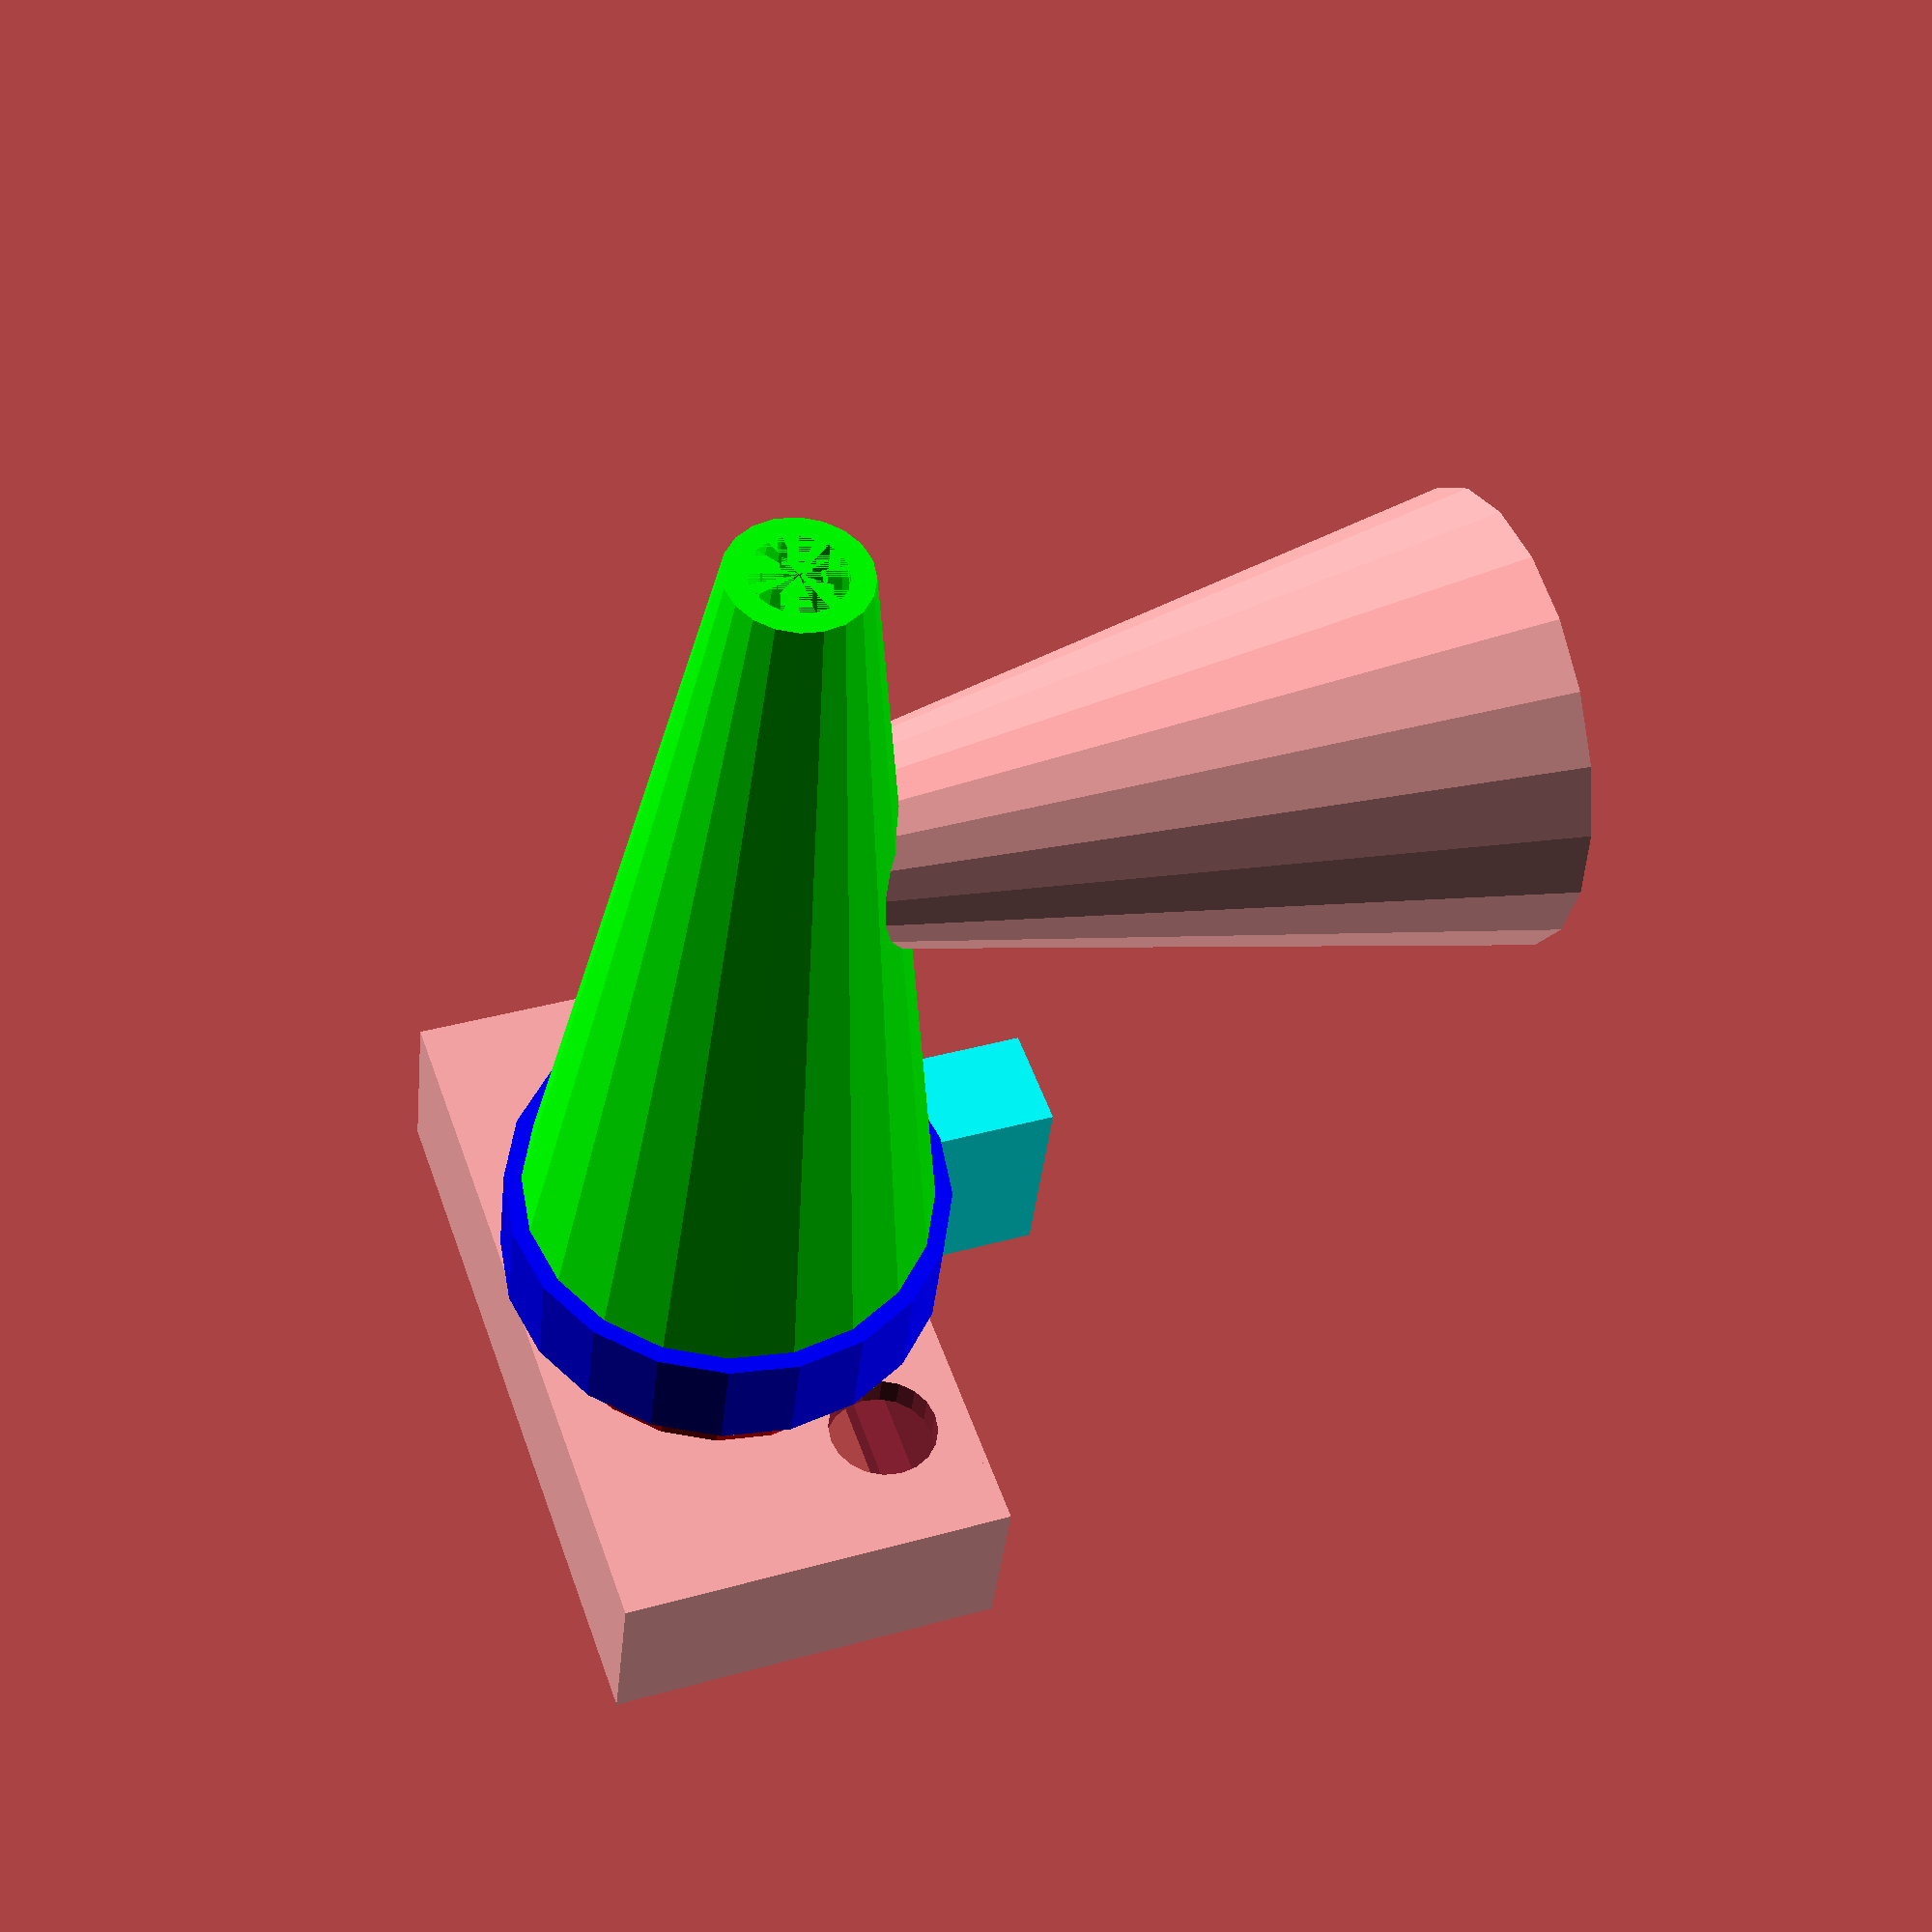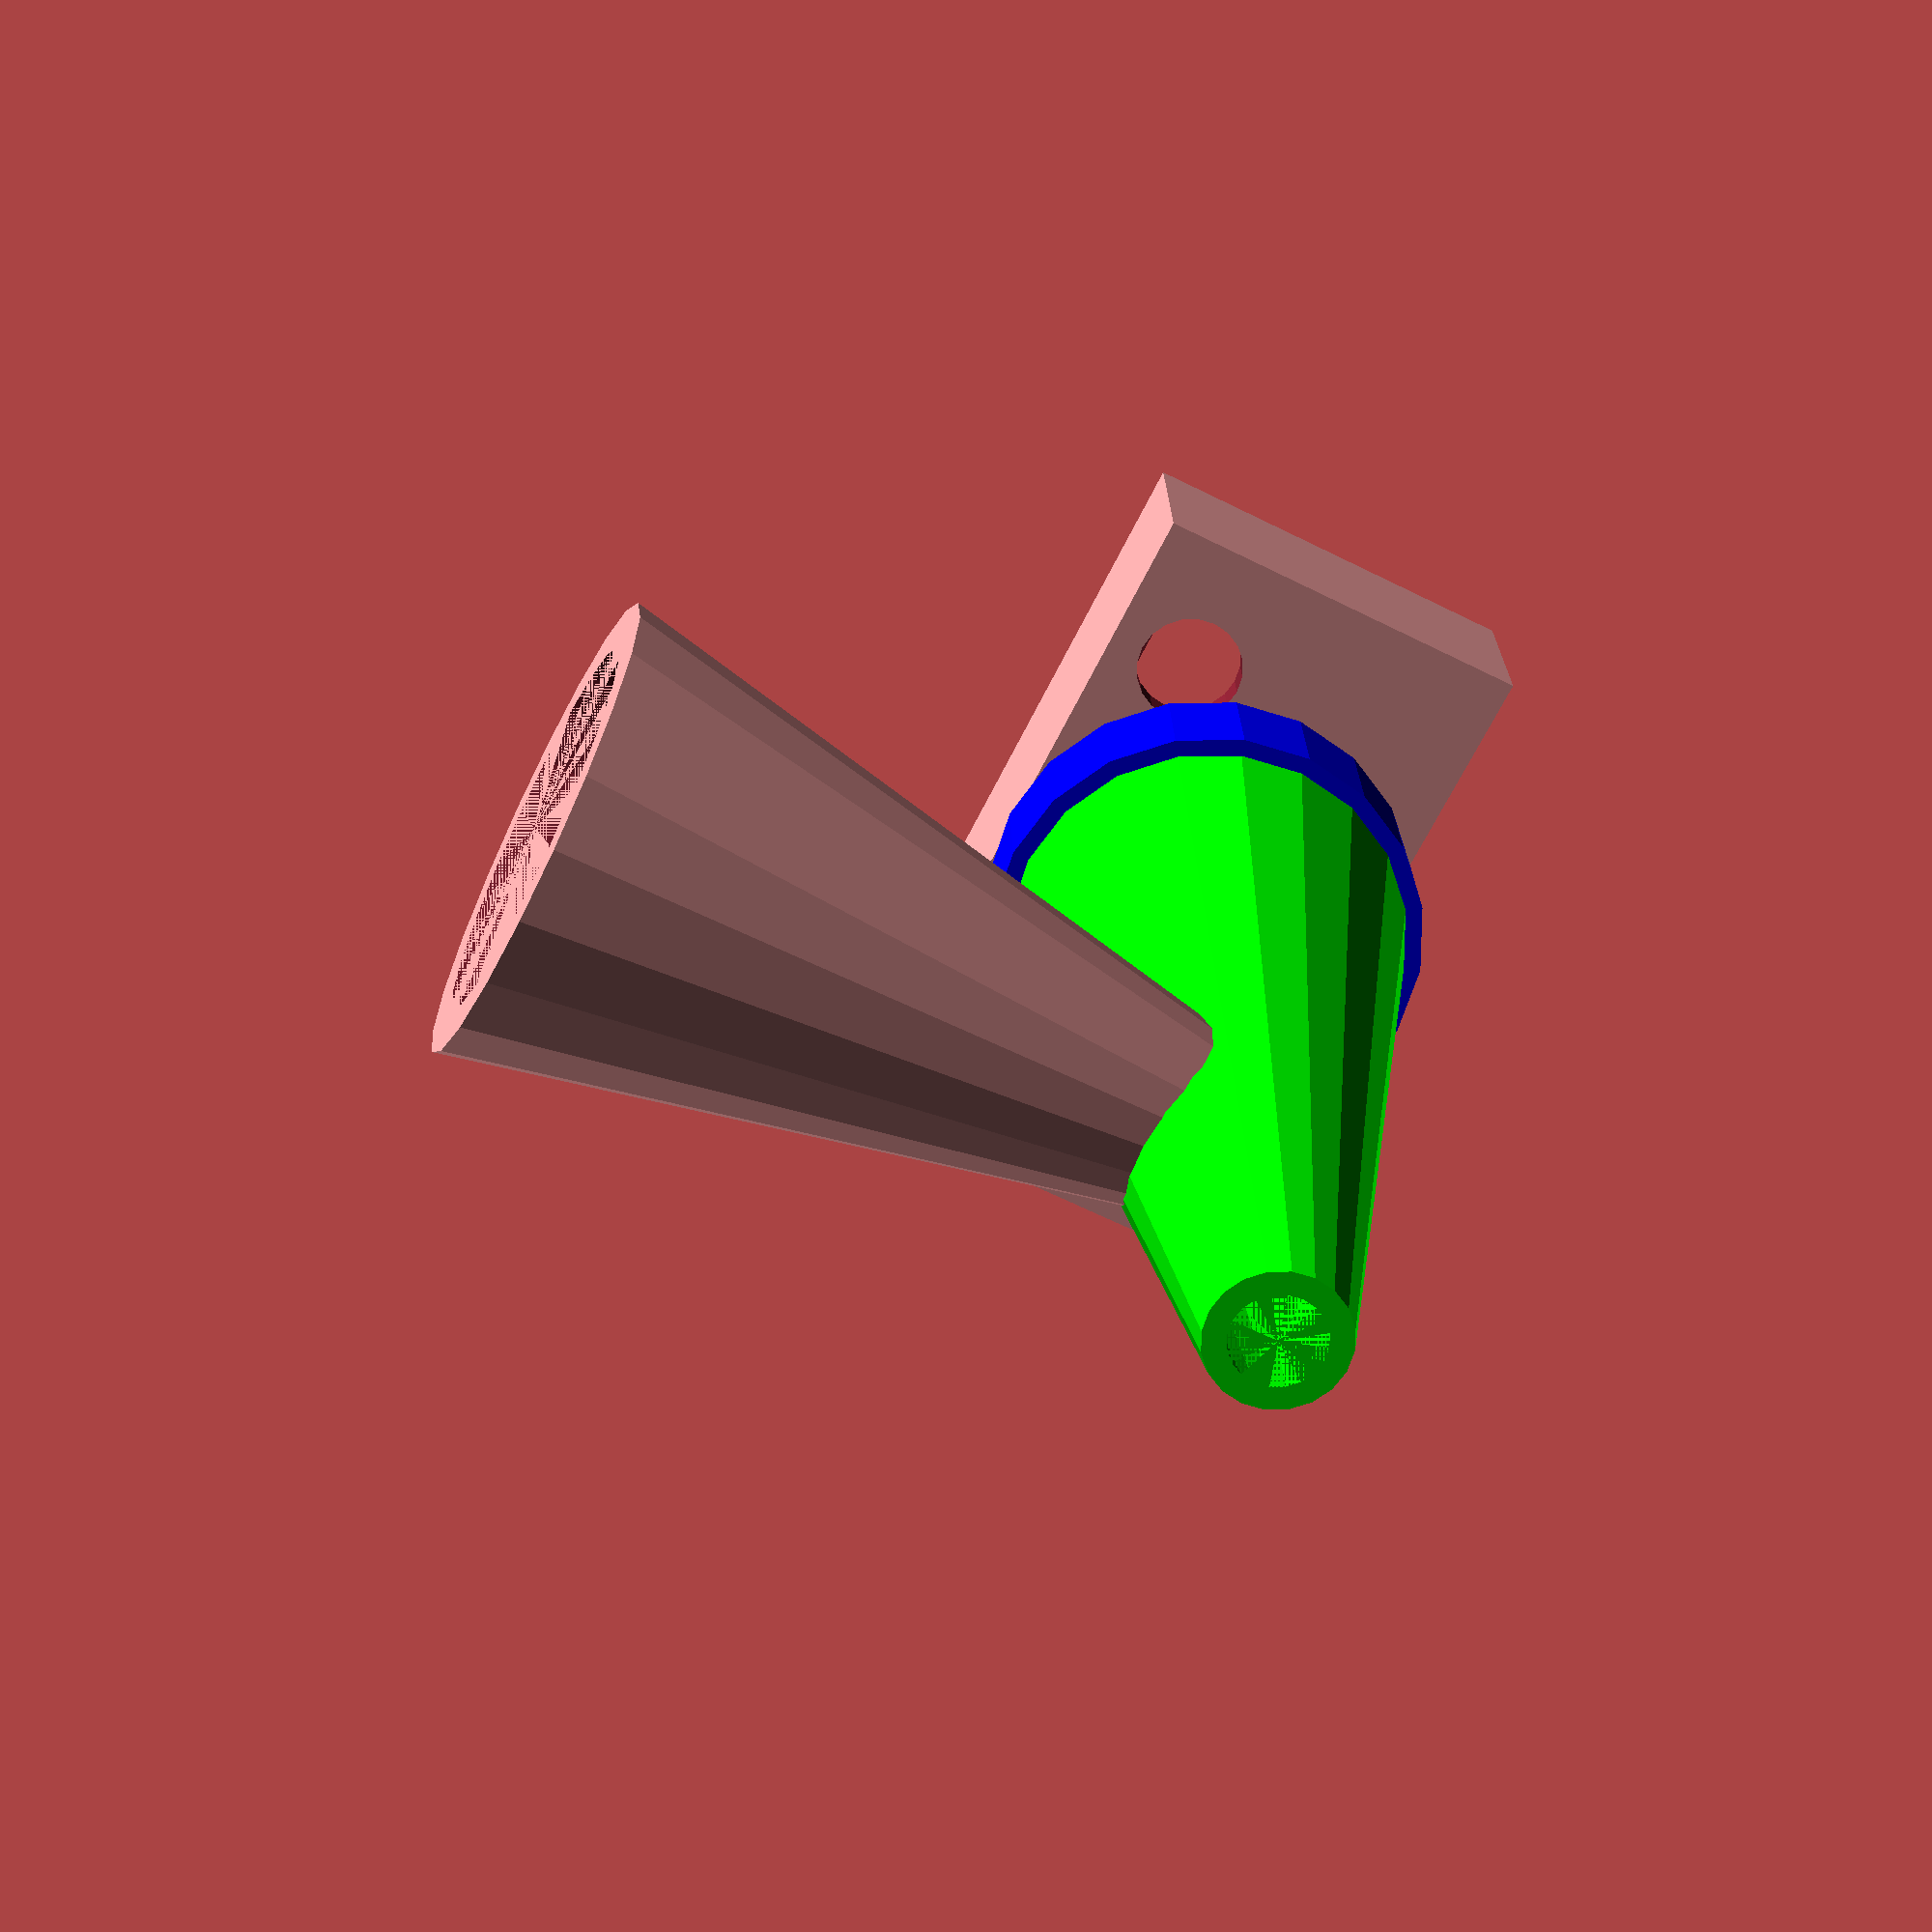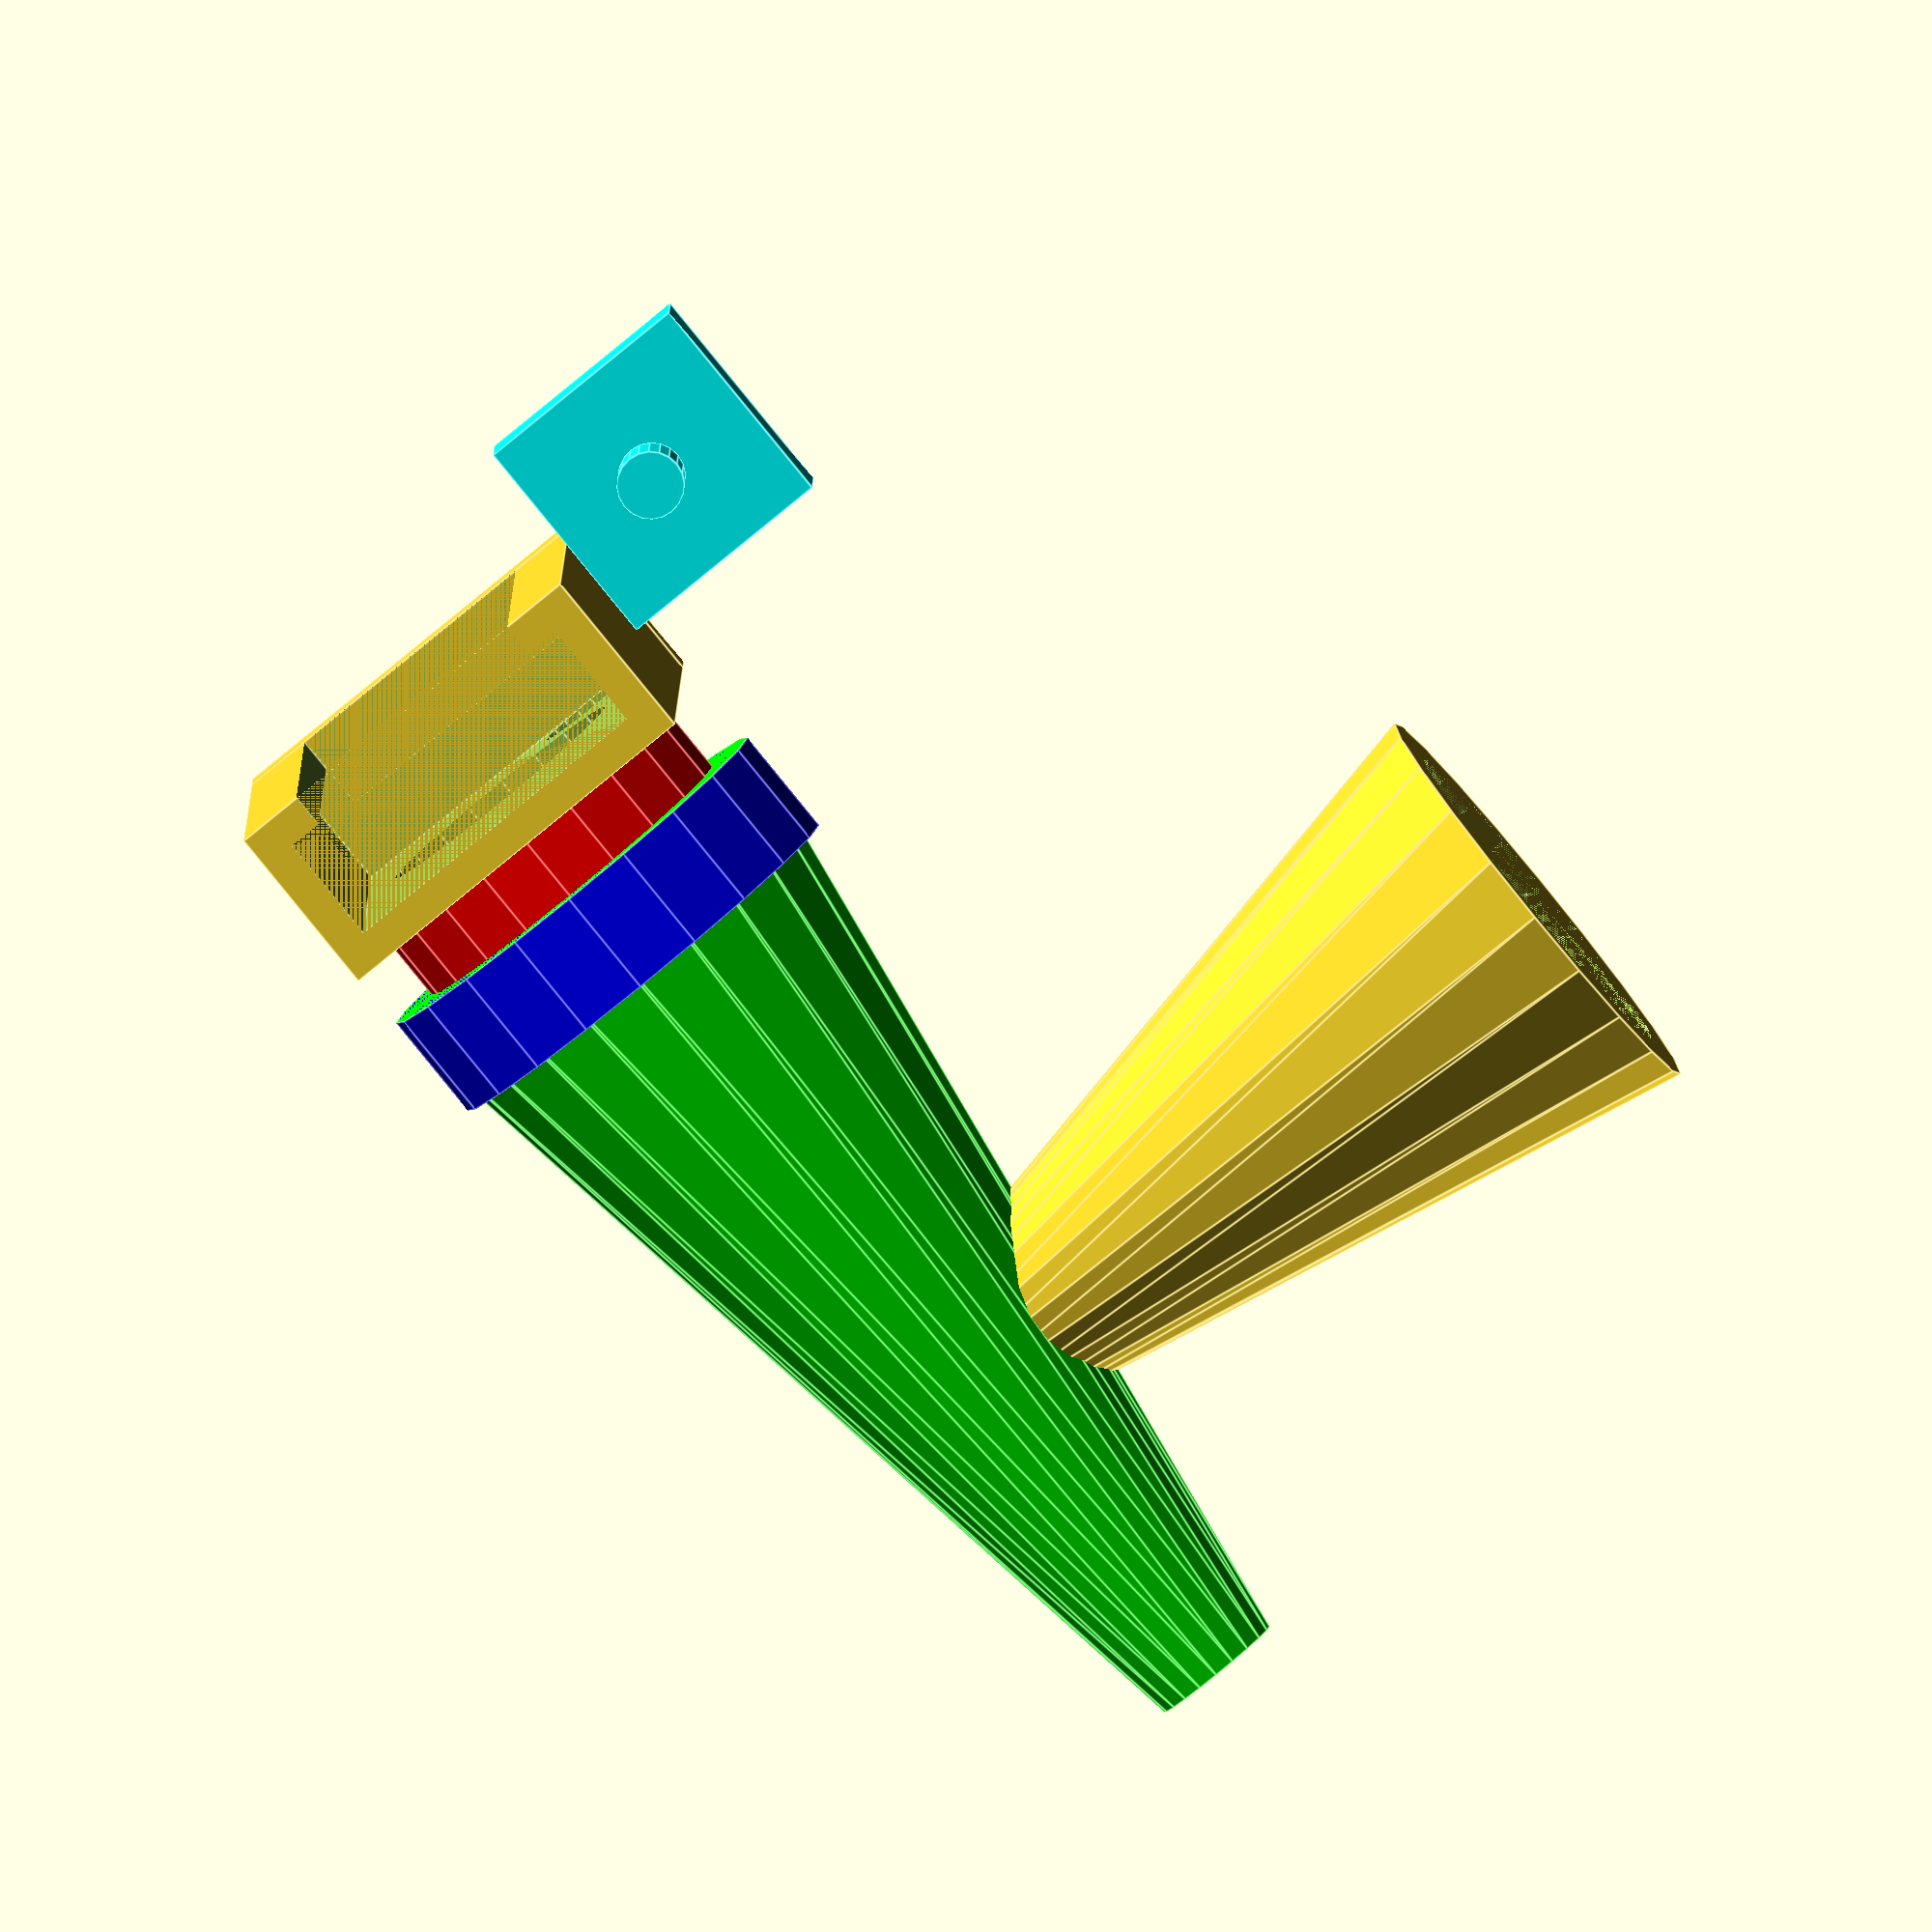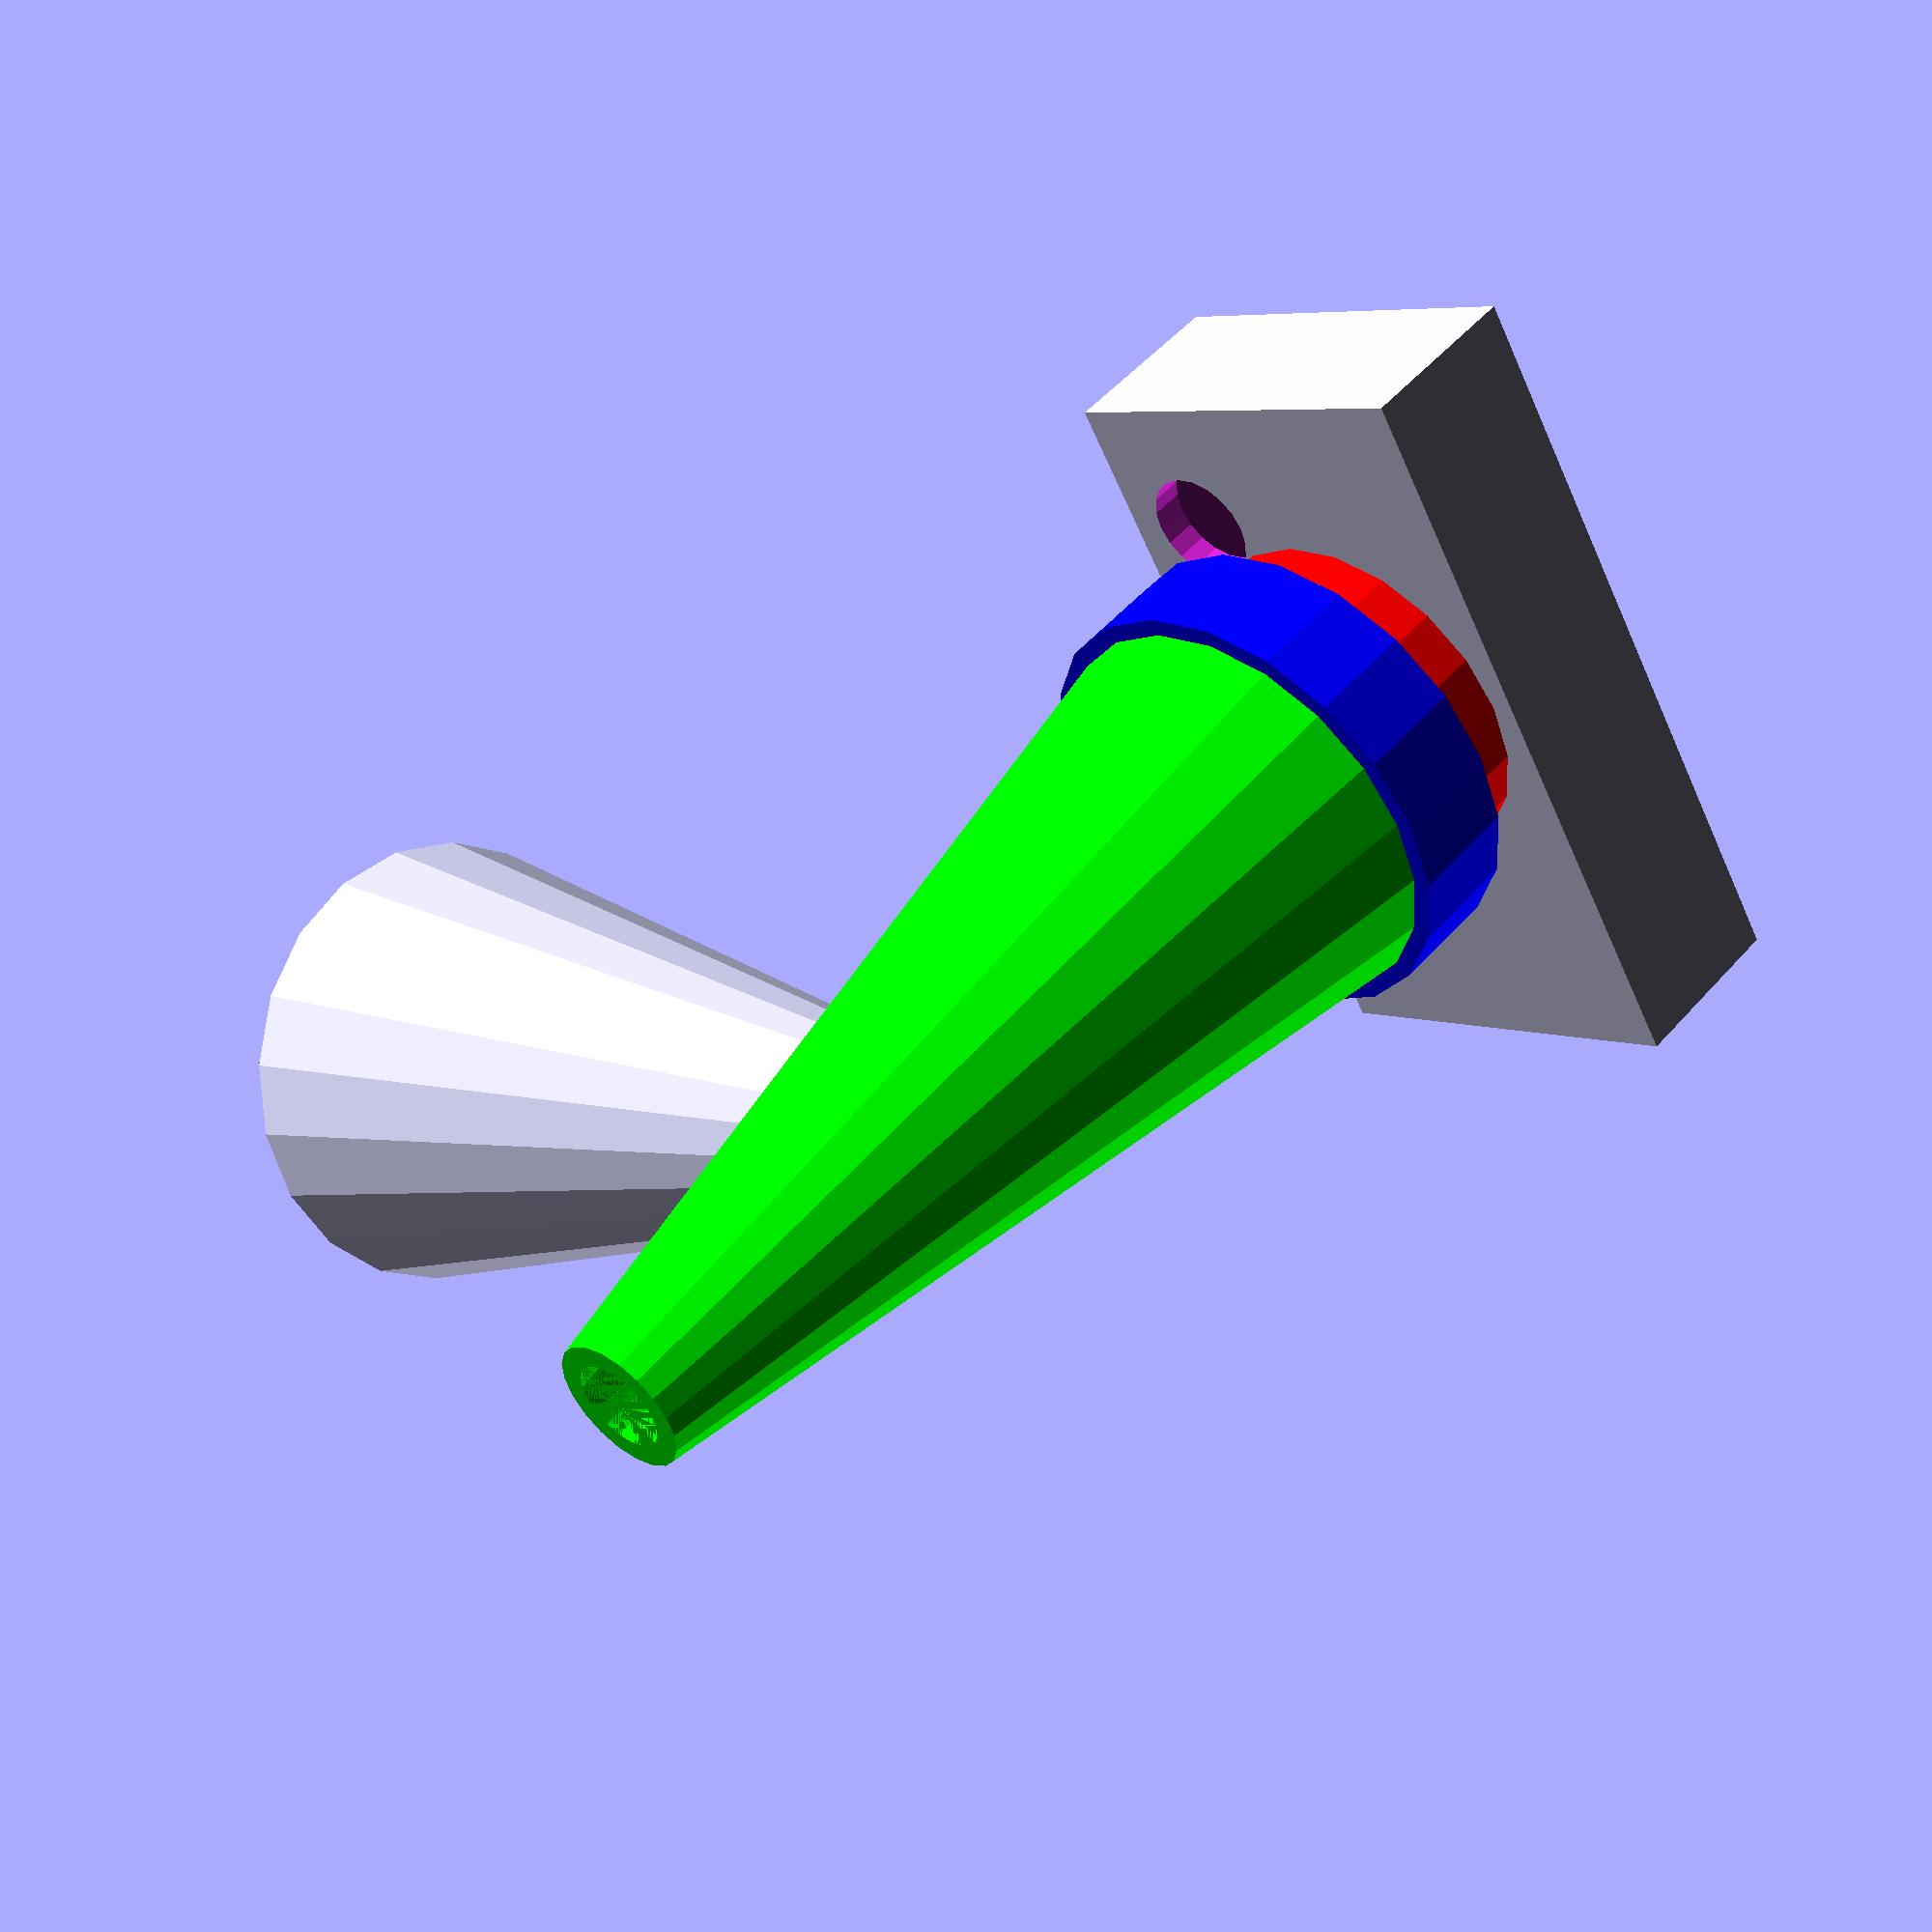
<openscad>
$fn = 20;
// fn - параметр детализации. для быстрого рендеринга - 20
// для печати - 60-80


// все детали в модулях печатаются отдельно и склеиваются клеем
module base(){
// основное крепление
  size_x = 30;
  size_y = 15;
  size_z = 5;
  shell = 3;

  difference(){
    cube([size_x,size_y+shell,size_z+ shell], center=true);
  	cube([size_x,size_y,size_z],center=true);
  	translate([0,0,shell]){
  		cube([size_x,size_y-shell,size_z],center=true);
  	}
  	translate([3, 0,0]){
  		cylinder(r=6,h=30, center = true);
  	}
  	translate([12,-5,-15]){
  		cylinder(r=2.5,h=30, center = true);
  	}
  }
  translate([size_x/2+shell/2,0,0]){
  	cube([shell,size_y+shell,size_z+ shell], center=true);
  }
}

module clutch() {
// муфта для крепления обдувающего конуса
// клеится на корпус клеем, конус надевается вплотную
color("red"){
    difference(){
        cylinder(r=8,h=5, center = true);
        cylinder(r=6,h=5, center = true);
    }
  }
}

module nozzle35mm(){
// обдувающий носик, надевается на муфту
// высота - 35мм
  union() {
    color("blue"){
      translate([0,0,30/2]){
        difference(){
          cylinder(r=10,h=5, center = true);
          cylinder(r=8,h=5, center = true);
        }
      }
    }
    color("lime"){
      difference(){
        cylinder(r2=10, r1=3, h = 35,center = true);
        cylinder(r2=8,  r1=2, h = 35,center = true);
        translate([0,0,30/2]){
          cylinder(r=8,h=5, center = true);
        }
        translate([0,-30/2,-5]){
          rotate([90, 0, 0]) {
            difference(){
              cylinder(r2=10, r1=3, h = 35,center = true);
              //cylinder(r2=8,  r1=2, h = 35,center = true);
            }
          }
        }
      }
    }
  }
}
module nozzle45mm(){
// обдувающий носик, надевается на муфту
// высота - 35мм
  union() {
    color("blue"){
      translate([0,0,20]){
        difference(){
          cylinder(r=10,h=5, center = true);
          cylinder(r=8,h=5, center = true);
        }
      }
    }
    color("lime"){
      difference(){
        cylinder(r2=10, r1=3, h = 45,center = true);
        cylinder(r2=8,  r1=2, h = 45,center = true);
        translate([0,0,20]){
          cylinder(r=8,h=5, center = true);
        }
        translate([0,-30/2,-5]){
          rotate([90, 0, 0]) {
            difference(){
              cylinder(r2=10, r1=3, h = 35,center = true);
              //cylinder(r2=8,  r1=2, h = 35,center = true);
            }
          }
        }
      }
    }
  }
}
module pen() {
// конический вход для трубки обдува
// втыкается сбоку в обдувающий носик
  translate([0,-30/2,-5]){
    rotate([90, 0, 0]) {
      difference(){
        cylinder(r2=10, r1=3, h = 35,center = true);
        cylinder(r2=8,  r1=2, h = 35,center = true);
      }
    }
  }
}
module add_pin() {
// штифт для дополнительной фиксации корпуса
// и крепление к нему
// штифт и крепление сажаются на клей
  translate([-10, -20, 0]) {
    cube([5,10,10]);
  }
  translate([-15, -15, 5]) {
    rotate([0,90,0]){
      cylinder(r=1.5, h=5, center=true);
    }
  }
}
////////////////////////////////////////////
base();
translate([3,0,-6.5]){
  clutch();
}
/*translate([3,0,-30]){
  nozzle35mm();
  pen();
}*/
translate([3,0,-30]){
  nozzle45mm();
  pen();
}
color("cyan"){
 add_pin();
}

</openscad>
<views>
elev=38.3 azim=109.6 roll=174.0 proj=p view=wireframe
elev=337.2 azim=243.3 roll=178.7 proj=p view=wireframe
elev=85.8 azim=270.9 roll=39.2 proj=o view=edges
elev=130.1 azim=121.6 roll=320.7 proj=p view=solid
</views>
